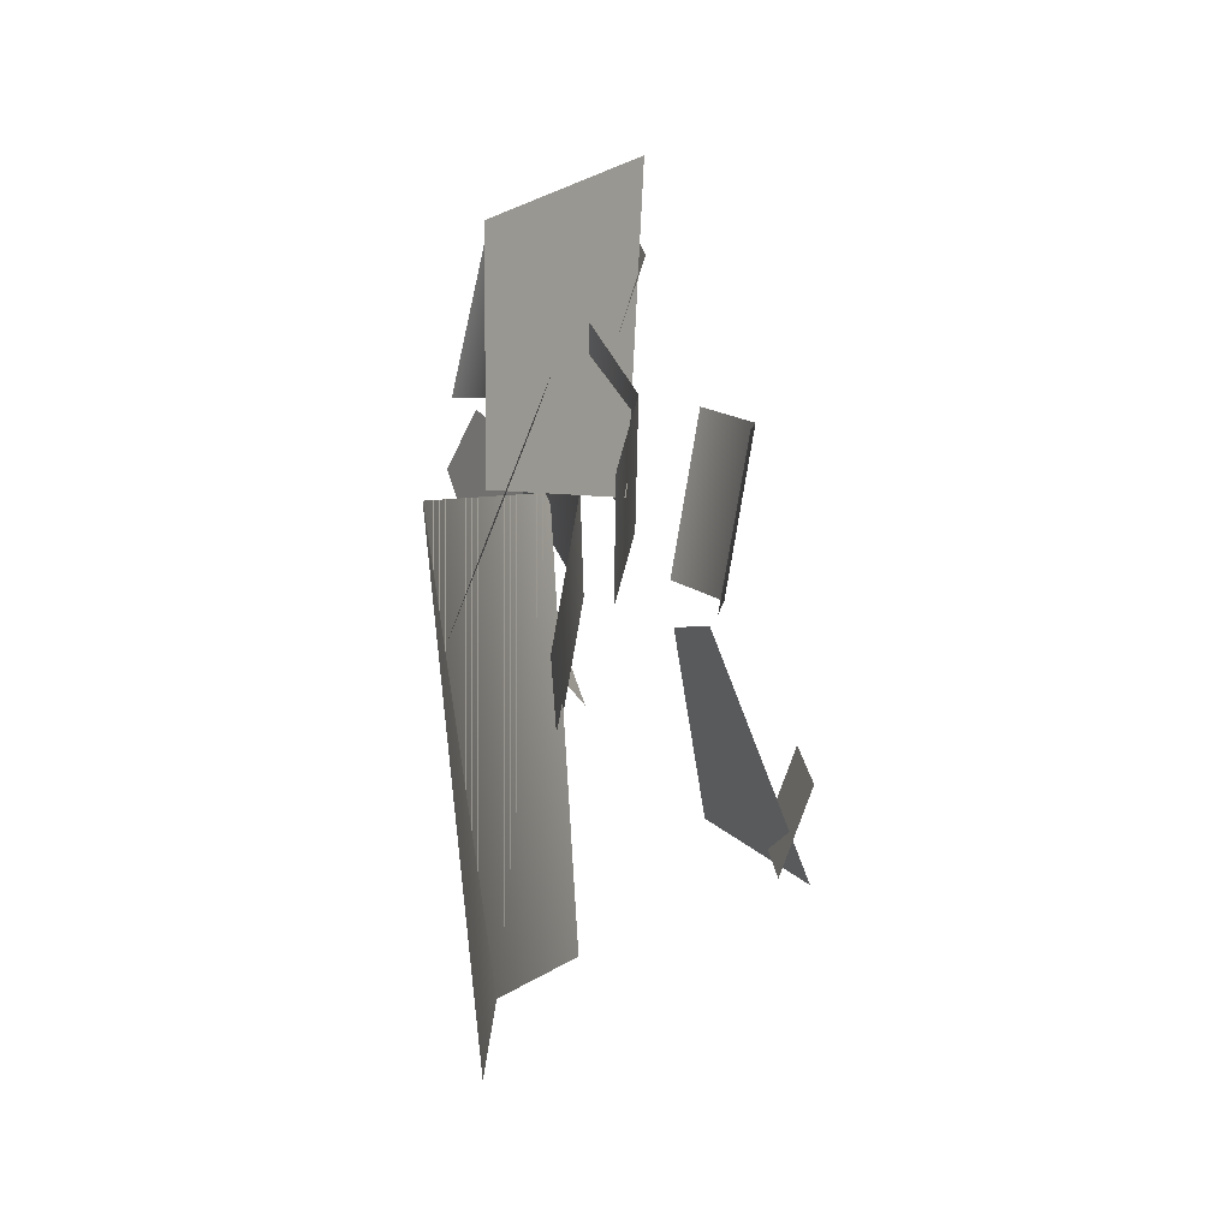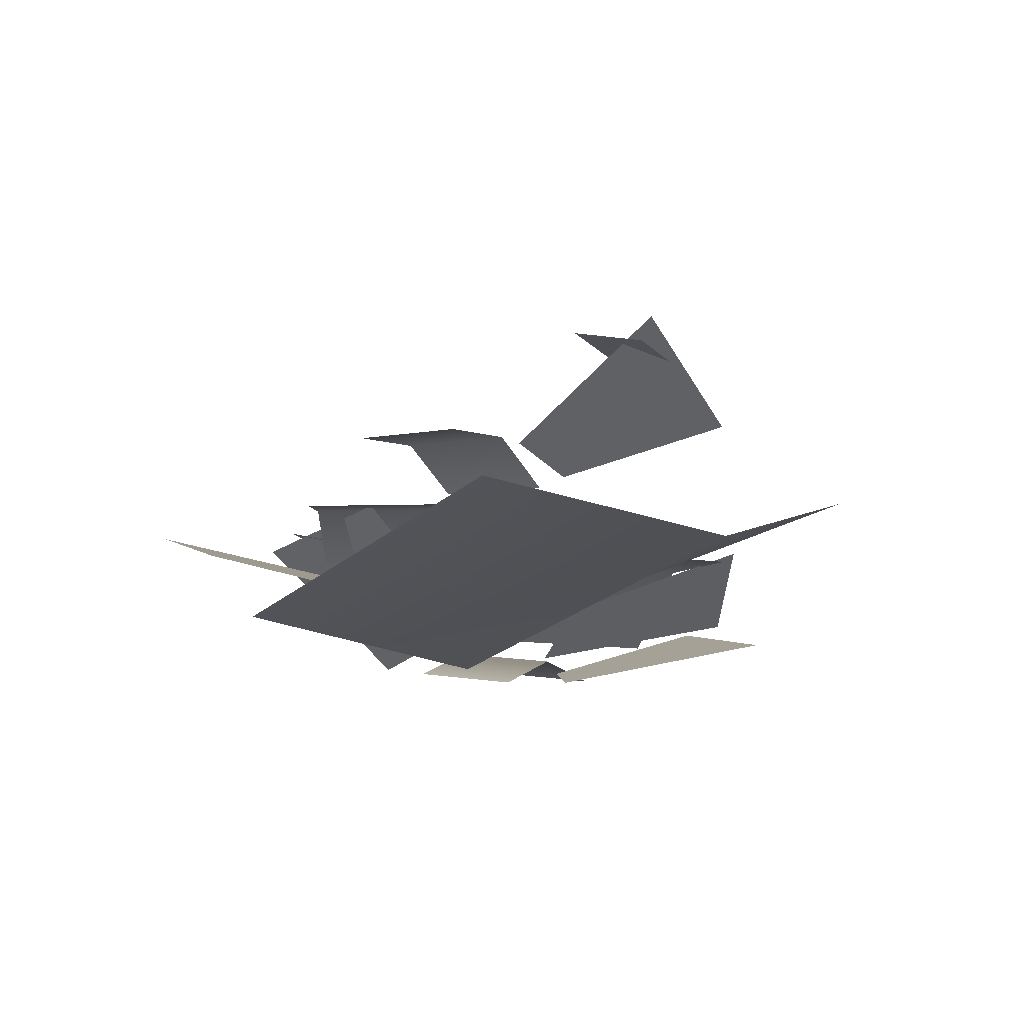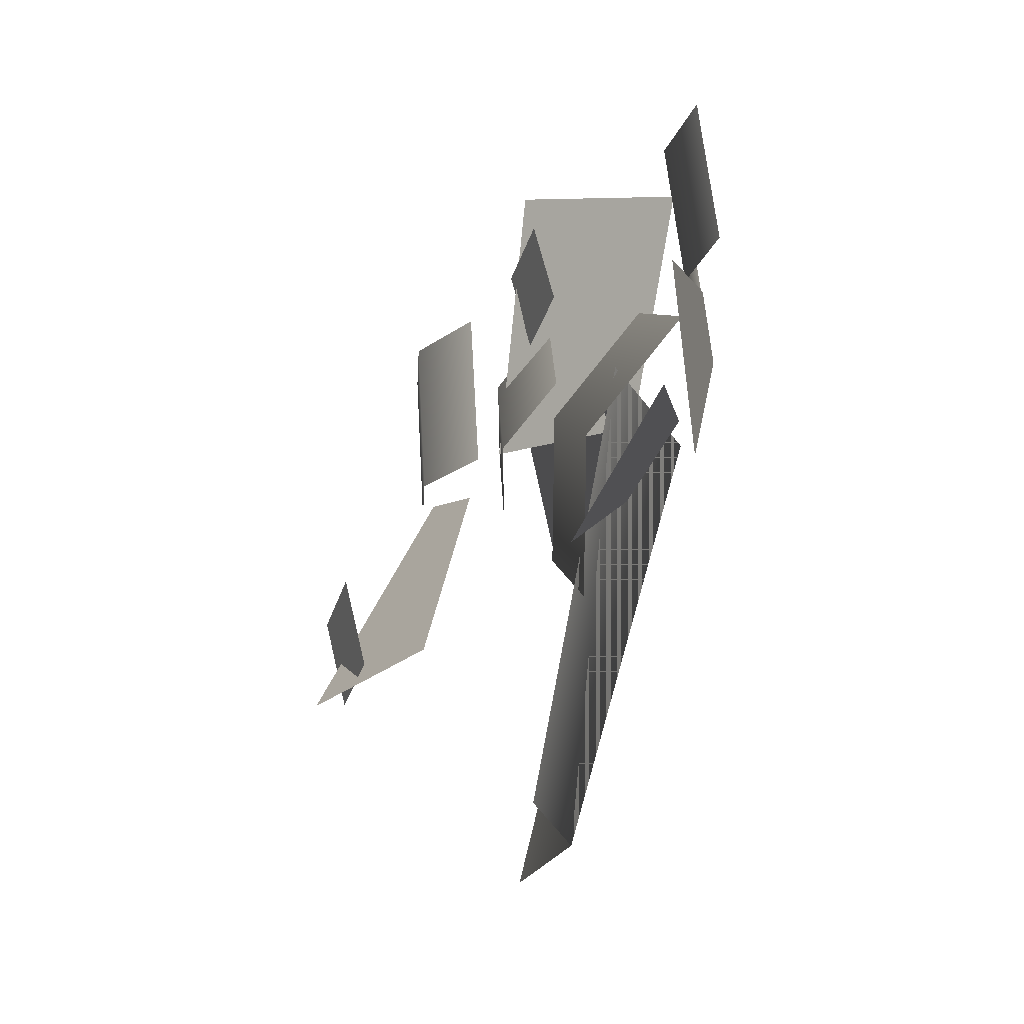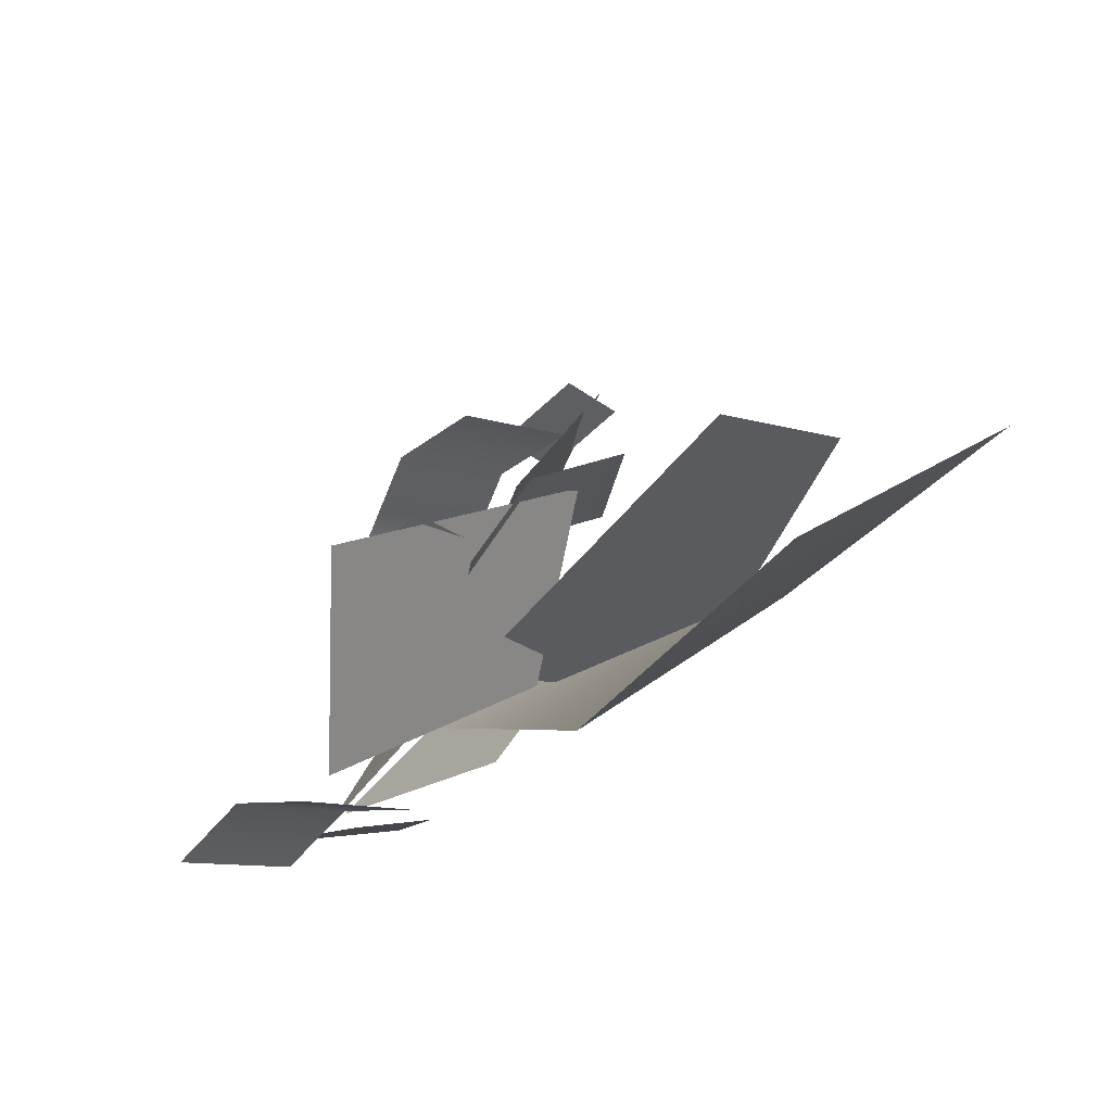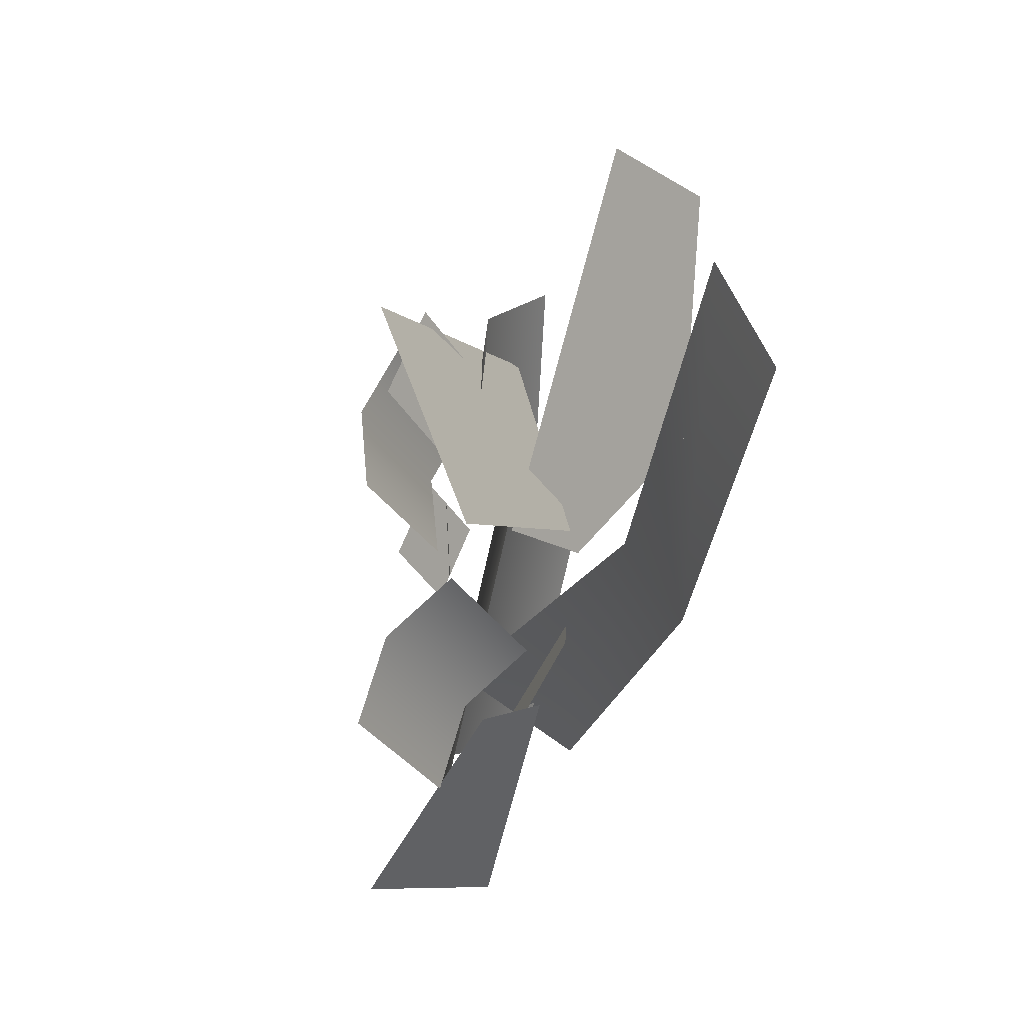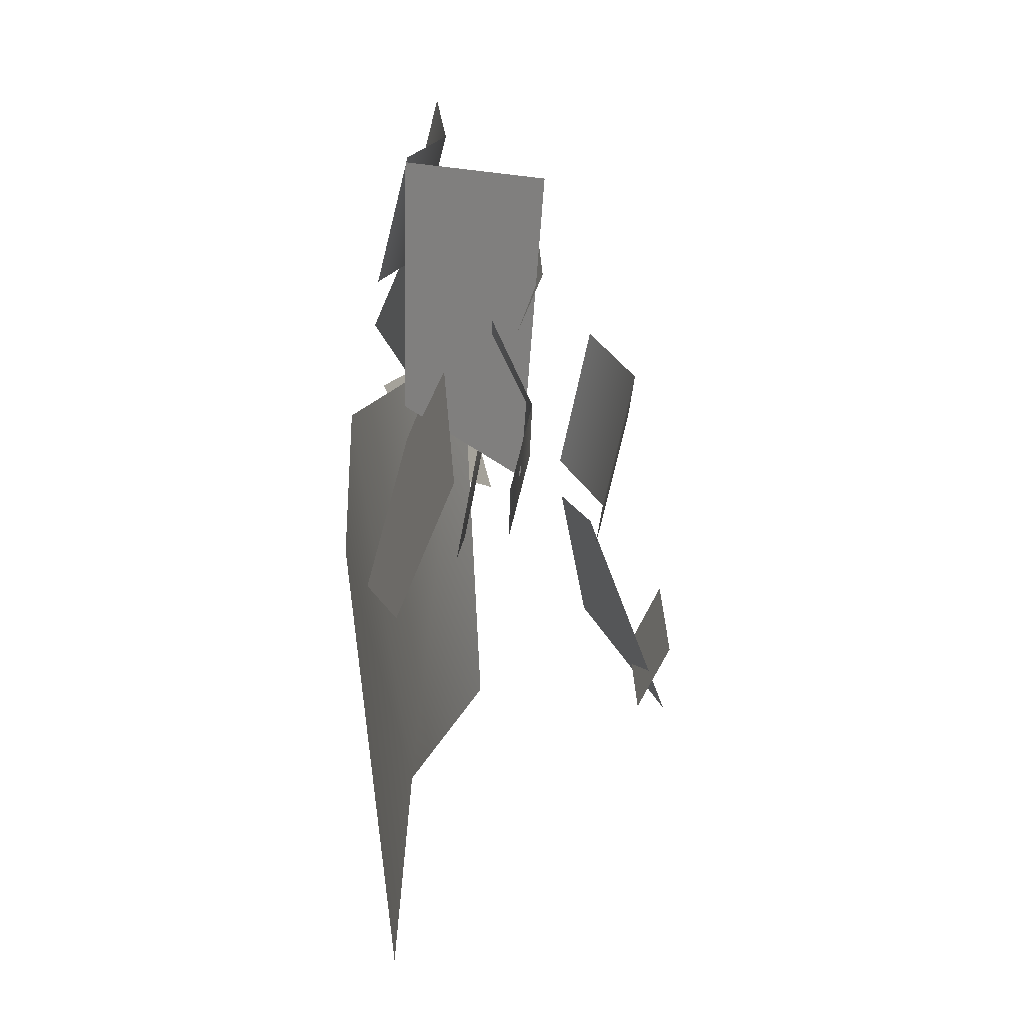
<metadata>
{"format":"obj","ext":"obj","renderer":"f3d","projection":"perspective","resolution":1024,"background":"white","views":[{"elev":43.8,"azim":84.7,"up":"+Z"},{"elev":-21.6,"azim":99.0,"up":"+Y"},{"elev":-57.6,"azim":-106.5,"up":"+Z"},{"elev":75.7,"azim":-35.3,"up":"+Z"},{"elev":35.5,"azim":-66.1,"up":"+Z"},{"elev":67.7,"azim":86.6,"up":"+Z"}]}
</metadata>
<code>
v -2.089 0.3437 0.9846
v -1.152 0.2738 0.3468
v -0.5818 0.7819 0.7624
v -1.607 0.9459 1.588
v -2.089 0.3437 0.9846
v -1.607 0.9459 1.588
v -0.5818 0.7819 0.7624
v -1.152 0.2738 0.3468
v -1.471 0.7624 0.8465
v -1.089 0.7677 1.023
v -1.255 0.9178 1.38
v -1.638 0.9124 1.203
v -1.471 0.7624 0.8465
v -1.638 0.9124 1.203
v -1.255 0.9178 1.38
v -1.089 0.7677 1.023
v -0.6165 1.124 -1.104
v 0.04511 1.463 -0.8024
v -0.6651 1.126 -0.01923
v -0.8897 1.008 -0.2276
v -0.8897 1.008 -0.2276
v -0.6651 1.126 -0.01923
v 0.04511 1.463 -0.8024
v -0.6165 1.124 -1.104
v -1.014 1.005 -0.07924
v -0.7022 1.184 0.07997
v -1.09 1.339 0.6638
v -1.401 1.16 0.5046
v -0.7973 1.274 0.875
v -0.4099 1.119 0.2912
v -1.014 1.005 -0.07924
v -1.401 1.16 0.5046
v -1.09 1.339 0.6638
v -0.7022 1.184 0.07997
v -0.7973 1.274 0.875
v -0.4099 1.119 0.2912
v -0.4771 0.4782 0.0667
v -1.074 0.6457 0.3803
v -1.652 0.6994 -0.7483
v -1.054 0.5319 -1.062
v -2.182 0.4321 -0.4895
v -1.605 0.3784 0.639
v -0.4771 0.4782 0.0667
v -1.054 0.5319 -1.062
v -1.652 0.6994 -0.7483
v -1.074 0.6457 0.3803
v -2.182 0.4321 -0.4895
v -1.605 0.3784 0.639
v -1.259 0.6933 0.3804
v -0.8656 0.8446 0.3322
v -0.7714 0.8445 1.101
v -1.165 0.6931 1.149
v -0.3966 0.7259 1.055
v -0.4909 0.726 0.2862
v -1.259 0.6933 0.3804
v -1.165 0.6931 1.149
v -0.7714 0.8445 1.101
v -0.8656 0.8446 0.3322
v -0.3966 0.7259 1.055
v -0.4909 0.726 0.2862
v -1.369 0.4645 0.4384
v -1.061 0.2716 0.1626
v -0.153 0.4897 1.737
v -0.2603 0.06636 0.3439
v 0.264 0.2247 1.352
v 0.264 0.2247 1.352
v -1.061 0.2716 0.1626
v -1.369 0.4645 0.4384
v -0.153 0.4897 1.737
v -0.2603 0.06636 0.3439
v -2.542 0.6146 -0.7541
v -1.928 0.337 -1.189
v -1.818 0.1321 -0.104
v -2.1 0.2745 -0.01534
v -2.1 0.2745 -0.01534
v -1.818 0.1321 -0.104
v -1.928 0.337 -1.189
v -2.542 0.6146 -0.7541
v -2.432 0.3221 -0.1498
v -2.105 0.3547 0.03773
v -2.45 0.5364 0.6065
v -2.777 0.5038 0.419
v -2.225 0.3503 0.8028
v -1.88 0.1686 0.234
v -2.432 0.3221 -0.1498
v -2.777 0.5038 0.419
v -2.45 0.5364 0.6065
v -2.105 0.3547 0.03773
v -2.225 0.3503 0.8028
v -1.88 0.1686 0.234
v -1.124 0.0226 0.3339
v 0.2375 0.1878 -1.138
v -1.704 0.563 -0.1704
v -0.3882 0.563 -1.682
v -0.08868 0.0226 1.235
v -1.124 0.0226 0.3339
v 0.2375 0.1878 -1.138
v 1.347 0.1015 -0.172
v -1.704 0.563 -0.1704
v -0.3882 0.563 -1.682
v -0.3388 1.328 -0.9267
v 0.04372 1.334 -0.7503
v -0.1229 1.484 -0.3936
v -0.5054 1.478 -0.57
v -0.3388 1.328 -0.9267
v -0.5054 1.478 -0.57
v -0.1229 1.484 -0.3936
v 0.04372 1.334 -0.7503
v -2.091 0.5111 -0.9648
v -1.331 0.677 -1.108
v -1.09 0.3122 -0.2511
v -1.45 0.1668 -0.03896
v -2.091 0.5111 -0.9648
v -1.45 0.1668 -0.03896
v -1.09 0.3122 -0.2511
v -1.331 0.677 -1.108
g alpha_1388_107
f 1 3 2
f 1 4 3
f 5 7 6
f 5 8 7
f 9 11 10
f 9 12 11
f 13 15 14
f 13 16 15
f 17 19 18
f 17 20 19
f 21 23 22
f 21 24 23
f 25 27 26
f 25 27 26
f 25 28 27
f 25 28 27
f 26 27 29
f 26 27 29
f 26 29 30
f 26 29 30
f 31 33 32
f 31 33 32
f 31 34 33
f 31 34 33
f 34 35 33
f 34 35 33
f 34 36 35
f 34 36 35
f 37 39 38
f 37 40 39
f 38 39 41
f 38 41 42
f 43 45 44
f 43 46 45
f 46 47 45
f 46 48 47
f 49 51 50
f 49 52 51
f 50 51 53
f 50 53 54
f 55 57 56
f 55 58 57
f 58 59 57
f 58 60 59
f 61 63 62
f 64 62 63
f 64 63 65
f 66 68 67
f 66 69 68
f 66 67 70
f 71 73 72
f 71 74 73
f 75 77 76
f 75 78 77
f 79 81 80
f 79 82 81
f 80 81 83
f 80 83 84
f 85 87 86
f 85 88 87
f 88 89 87
f 88 90 89
f 91 93 92
f 92 93 94
f 95 97 96
f 95 98 97
f 96 97 99
f 99 97 100
f 101 103 102
f 101 104 103
f 105 107 106
f 105 108 107
f 109 111 110
f 109 112 111
f 113 115 114
f 113 116 115

</code>
